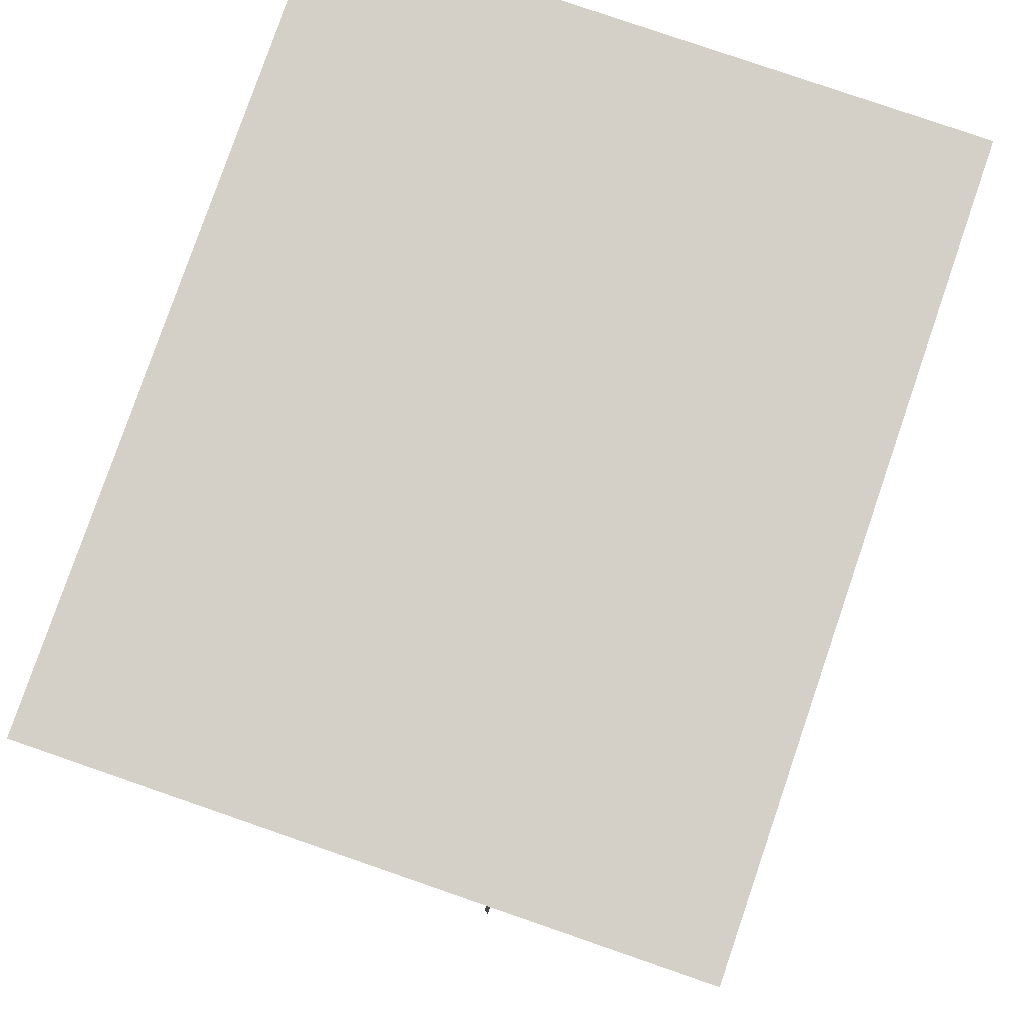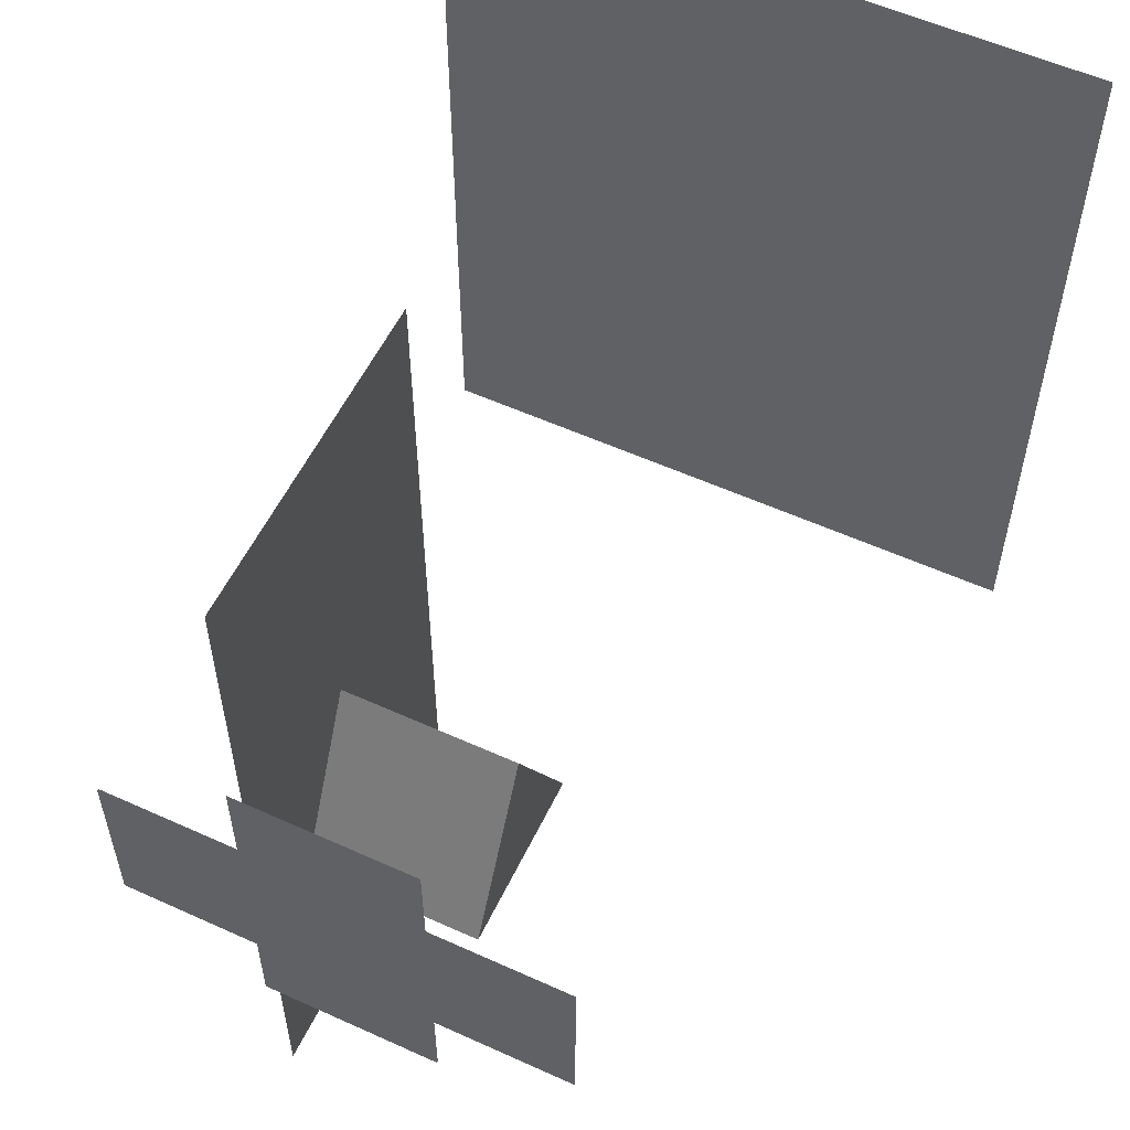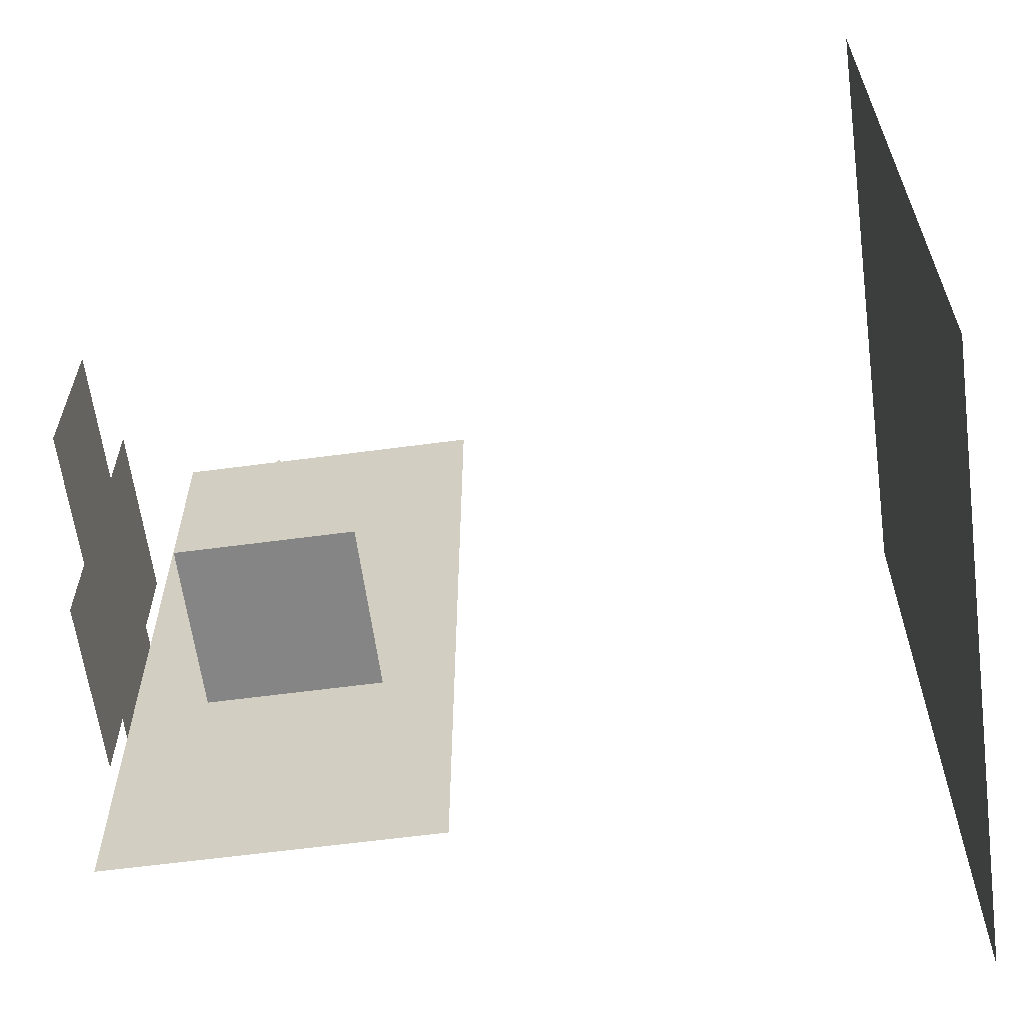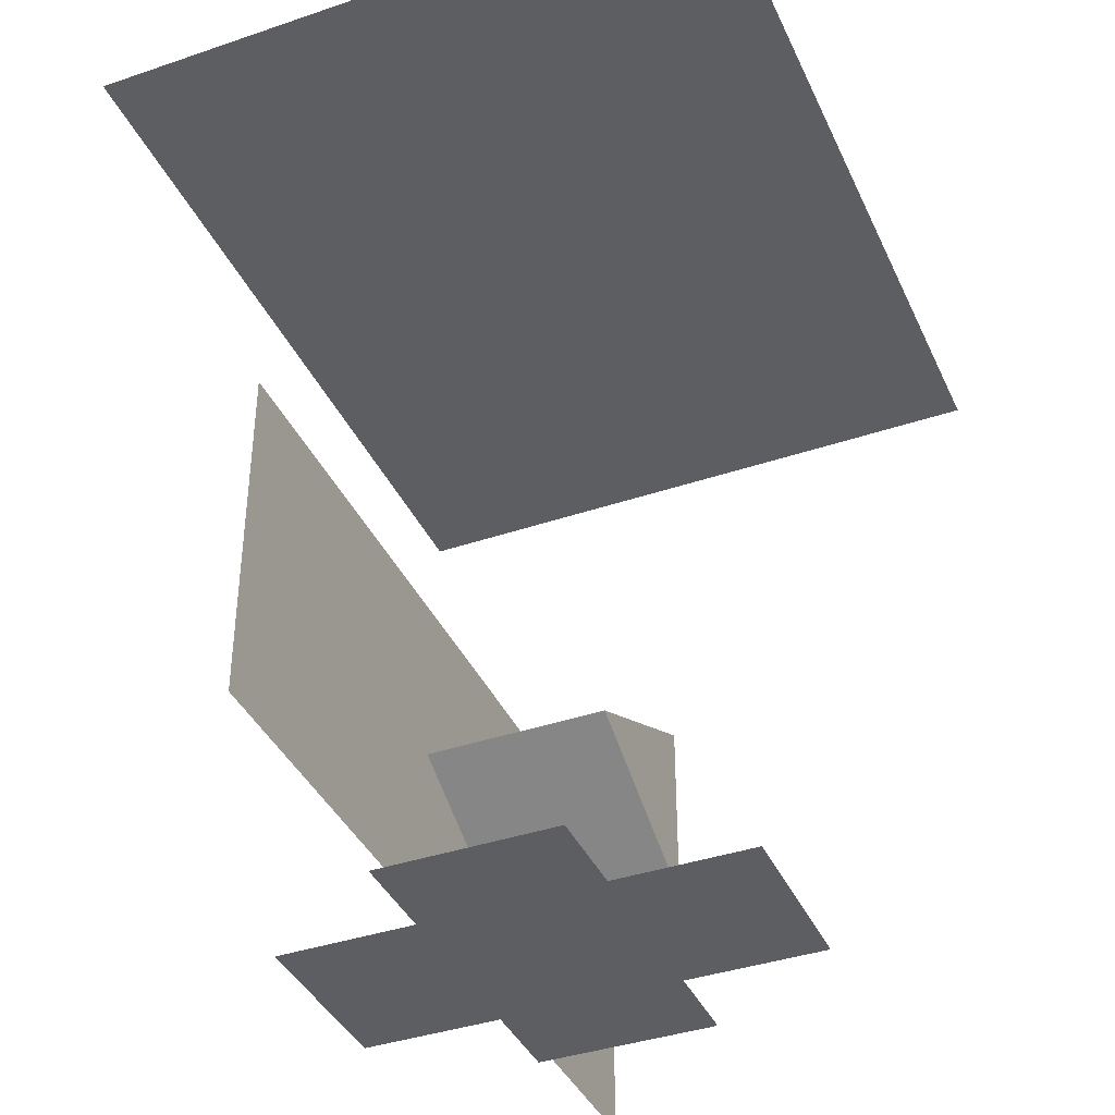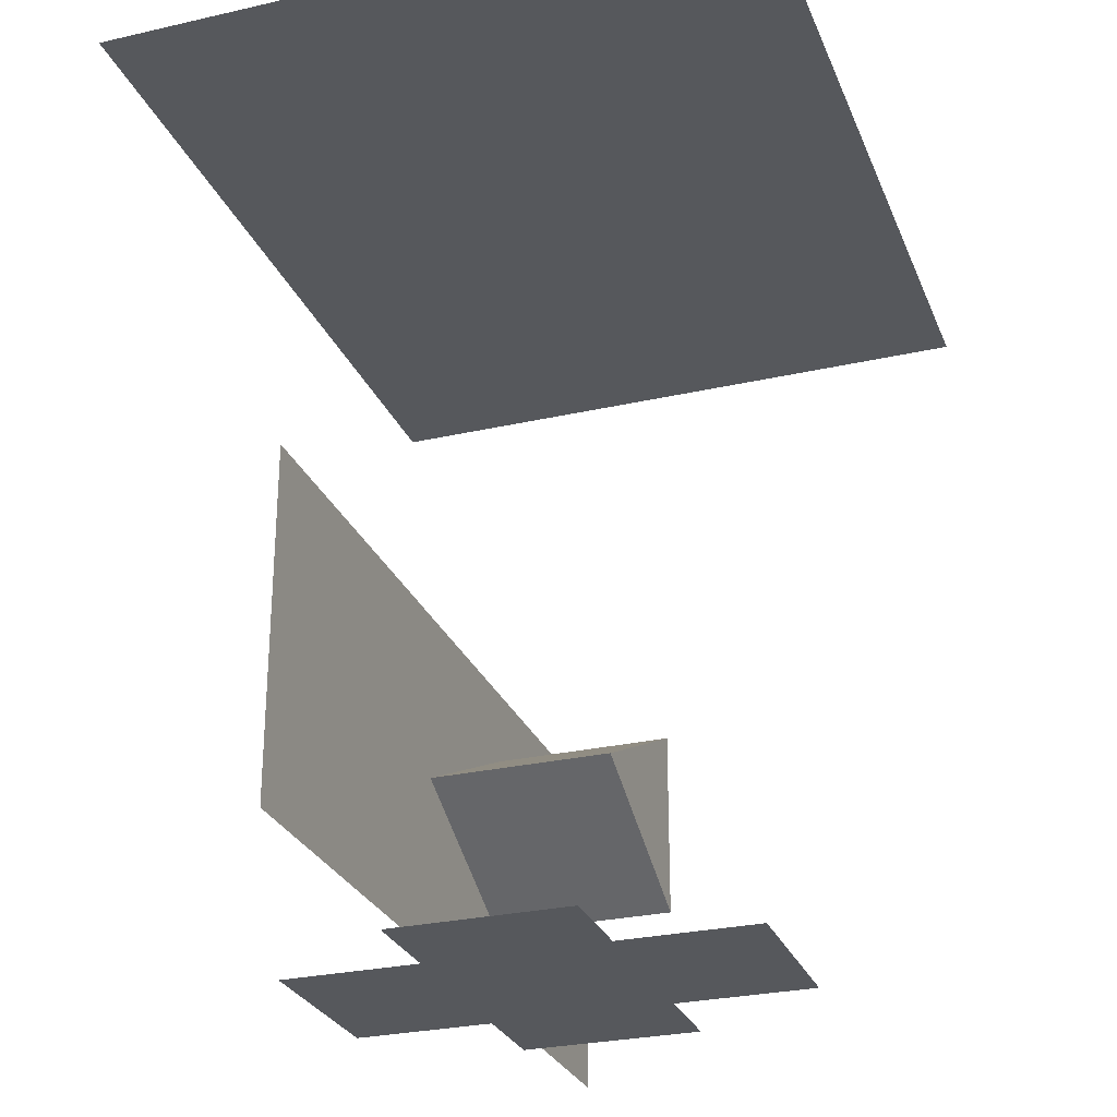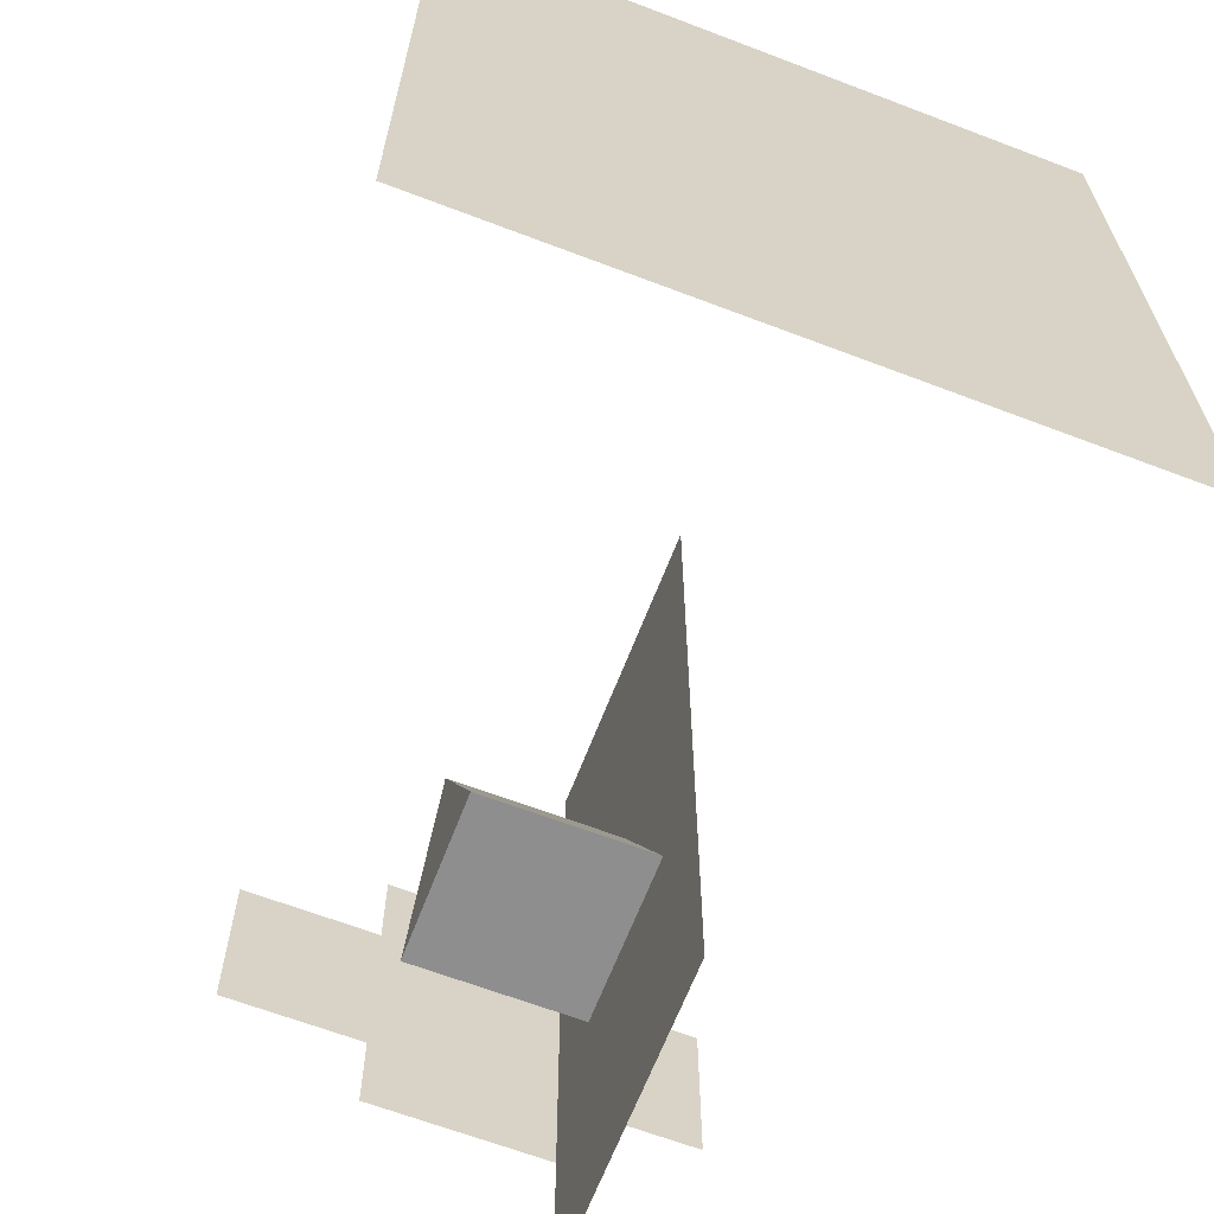
<metadata>
{"format":"obj","ext":"obj","renderer":"f3d","projection":"perspective","resolution":1024,"background":"white","views":[{"elev":79.9,"azim":19.0,"up":"+Z"},{"elev":56.1,"azim":-154.6,"up":"+Y"},{"elev":-61.9,"azim":-82.3,"up":"+Y"},{"elev":-39.2,"azim":-157.0,"up":"+Z"},{"elev":-27.8,"azim":-160.8,"up":"+Z"},{"elev":-65.0,"azim":-21.0,"up":"+Y"}]}
</metadata>
<code>
o Plane
v 1.059 4.248 -0.1347
v 1.059 -4.697 -0.1347
v 1.059 4.248 3.529
v 1.059 -4.697 3.529
f 1 2 4 3
o sterbina.005_Plane.005
v -0.8899 1.371 -0.2814
v -0.8899 -0.6351 -0.2814
v 1.11 1.371 -0.2814
v 1.11 -0.6351 -0.2814
v -0.8899 -0.6286 -0.2714
v 1.11 -0.6286 -0.2714
v 0.1101 -0.6286 -0.2714
v -2.44 0.325 -0.2814
v -2.44 -1.675 -0.2814
v -0.44 0.325 -0.2814
v -0.44 -1.675 -0.2814
v -2.44 -1.675 -0.2714
v -0.44 -1.675 -0.2714
v -1.44 -1.675 -0.2714
v 0.6564 0.325 -0.2814
v 0.6564 -1.675 -0.2814
v 2.656 0.325 -0.2814
v 2.656 -1.675 -0.2814
v 0.6564 -1.675 -0.2714
v 2.656 -1.675 -0.2714
v 1.656 -1.675 -0.2714
v -0.8899 -0.6469 -0.2814
v -0.8899 -2.665 -0.2814
v 1.11 -0.6469 -0.2814
v 1.11 -2.665 -0.2814
v 0.1101 -0.6469 -0.2814
f 6 5 7
f 13 12 14
f 20 19 21
f 29 30 28
f 6 7 8
f 13 14 15
f 20 21 22
f 30 27 26
f 27 30 29
l 11 10
l 9 11
l 18 17
l 16 18
l 25 24
l 23 25
o Cube
v -0.8906 -1.662 0.7133
v 1.109 -1.662 0.7133
v 1.109 0.3381 1.713
v -0.8906 -1.662 2.713
v -0.8906 0.3381 1.713
v 1.109 -1.662 2.713
f 31 35 33 32
f 32 33 36
f 36 33 35 34
f 34 35 31
f 32 36 34 31
o sterbina.001_Plane.001
v -0.8899 1.371 -0.2714
v -0.8899 -0.634 -0.2714
v 1.11 1.371 -0.2714
v 1.11 -0.634 -0.2714
v -0.8899 -0.6357 -0.2714
v 1.11 -0.6357 -0.2714
v 0.1101 -0.6357 -0.2714
v -0.8899 -0.6493 -0.2714
v -0.8899 -2.665 -0.2714
v 1.11 -0.6493 -0.2714
v 1.11 -2.665 -0.2714
v 0.1101 -0.6493 -0.2714
v 0.6564 0.325 -0.2714
v 0.6564 -1.675 -0.2714
v 2.656 0.325 -0.2714
v 2.656 -1.675 -0.2714
v 0.6564 -1.675 -0.2714
v 2.656 -1.675 -0.2714
v 1.656 -1.675 -0.2714
v -2.44 0.325 -0.2714
v -2.44 -1.675 -0.2714
v -0.44 0.325 -0.2714
v -0.44 -1.675 -0.2714
v -2.44 -1.675 -0.2714
v -0.44 -1.675 -0.2714
v -1.44 -1.675 -0.2714
f 38 39 37
f 47 46 48
f 50 51 49
f 57 58 56
f 38 40 39
f 48 44 45
f 45 47 48
f 50 52 51
f 57 59 58
l 43 42
l 41 43
l 55 54
l 53 55
l 62 61
l 60 62
o Plane.001_Plane.002
v -3.77 4.183 8.962
v -3.77 -4.702 8.962
v 3.491 4.183 8.962
v 3.491 -4.702 8.962
f 63 64 66 65

</code>
